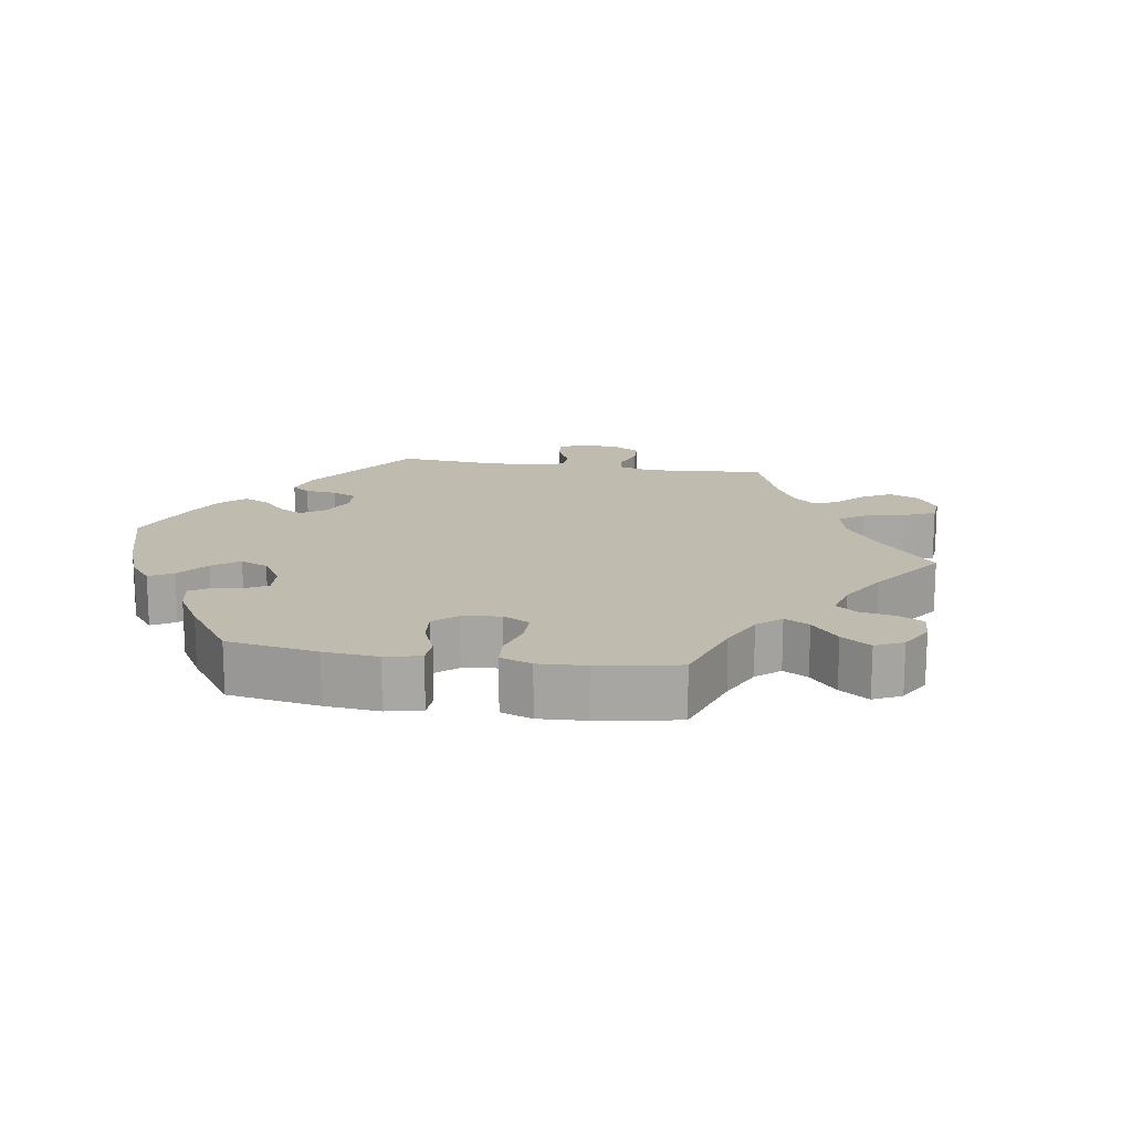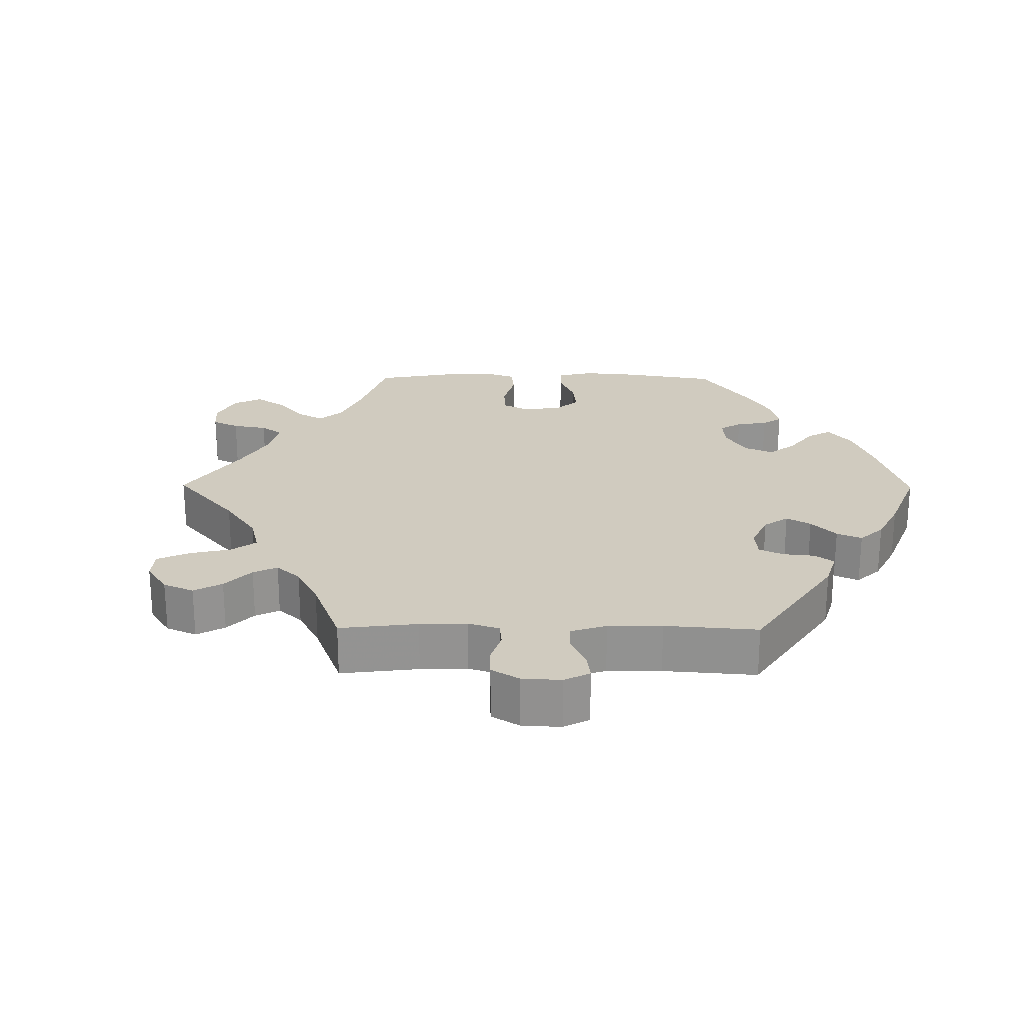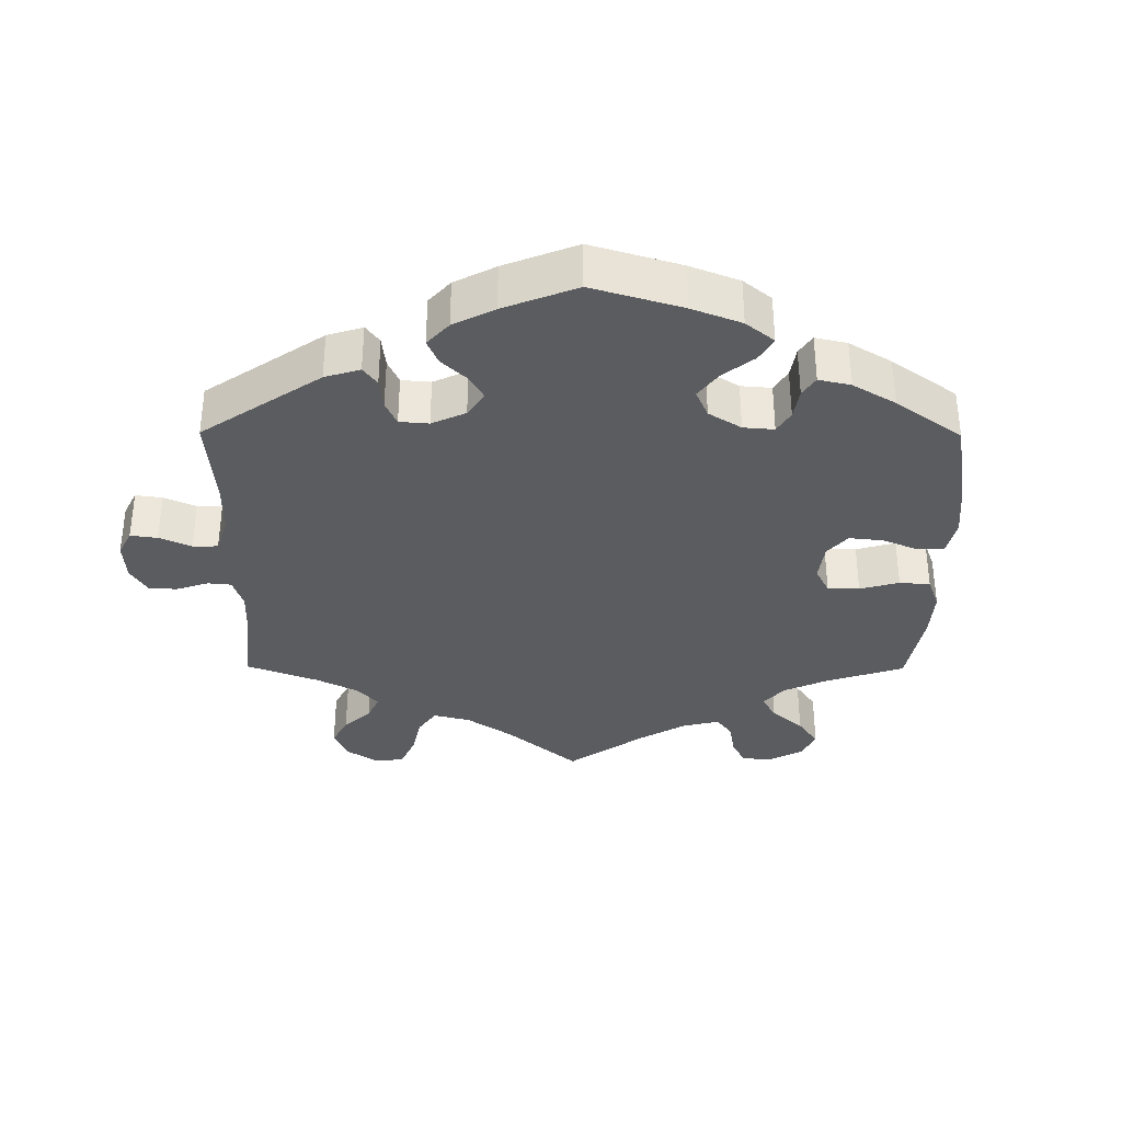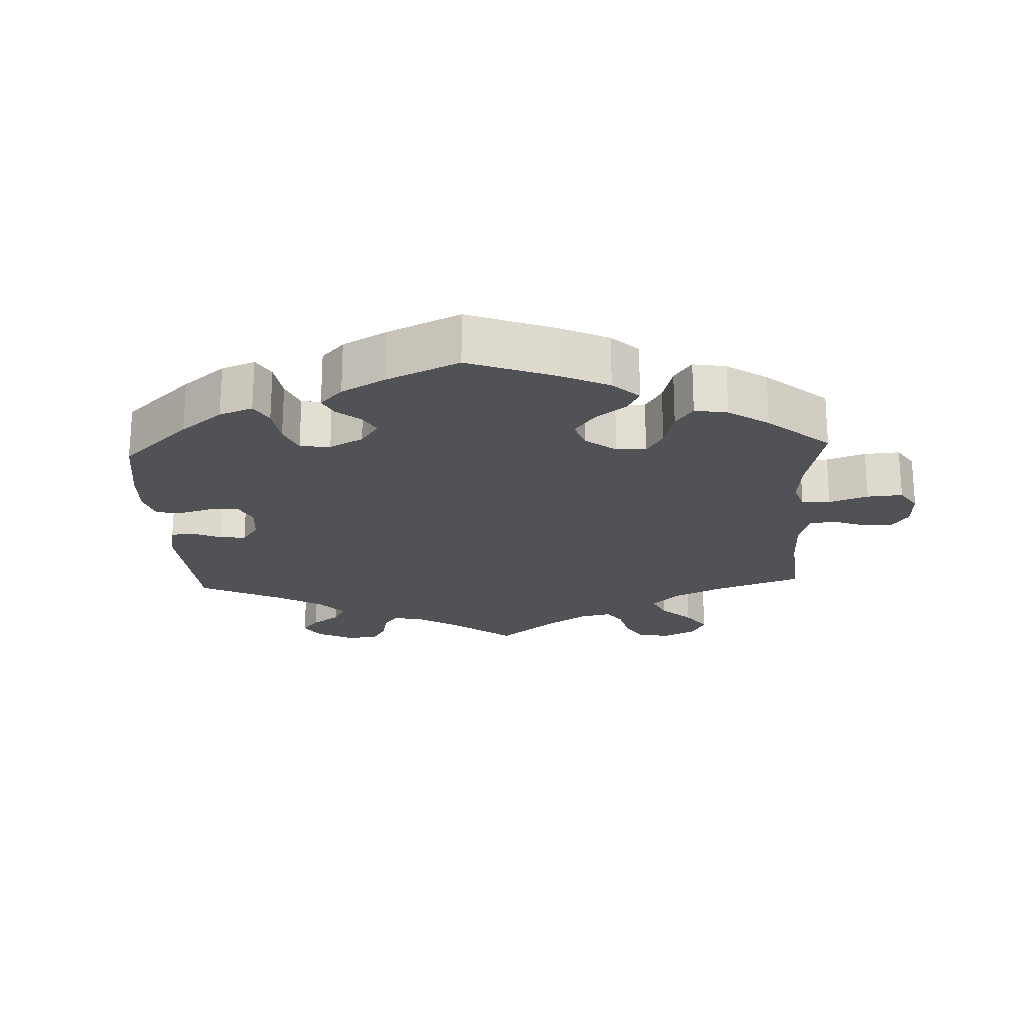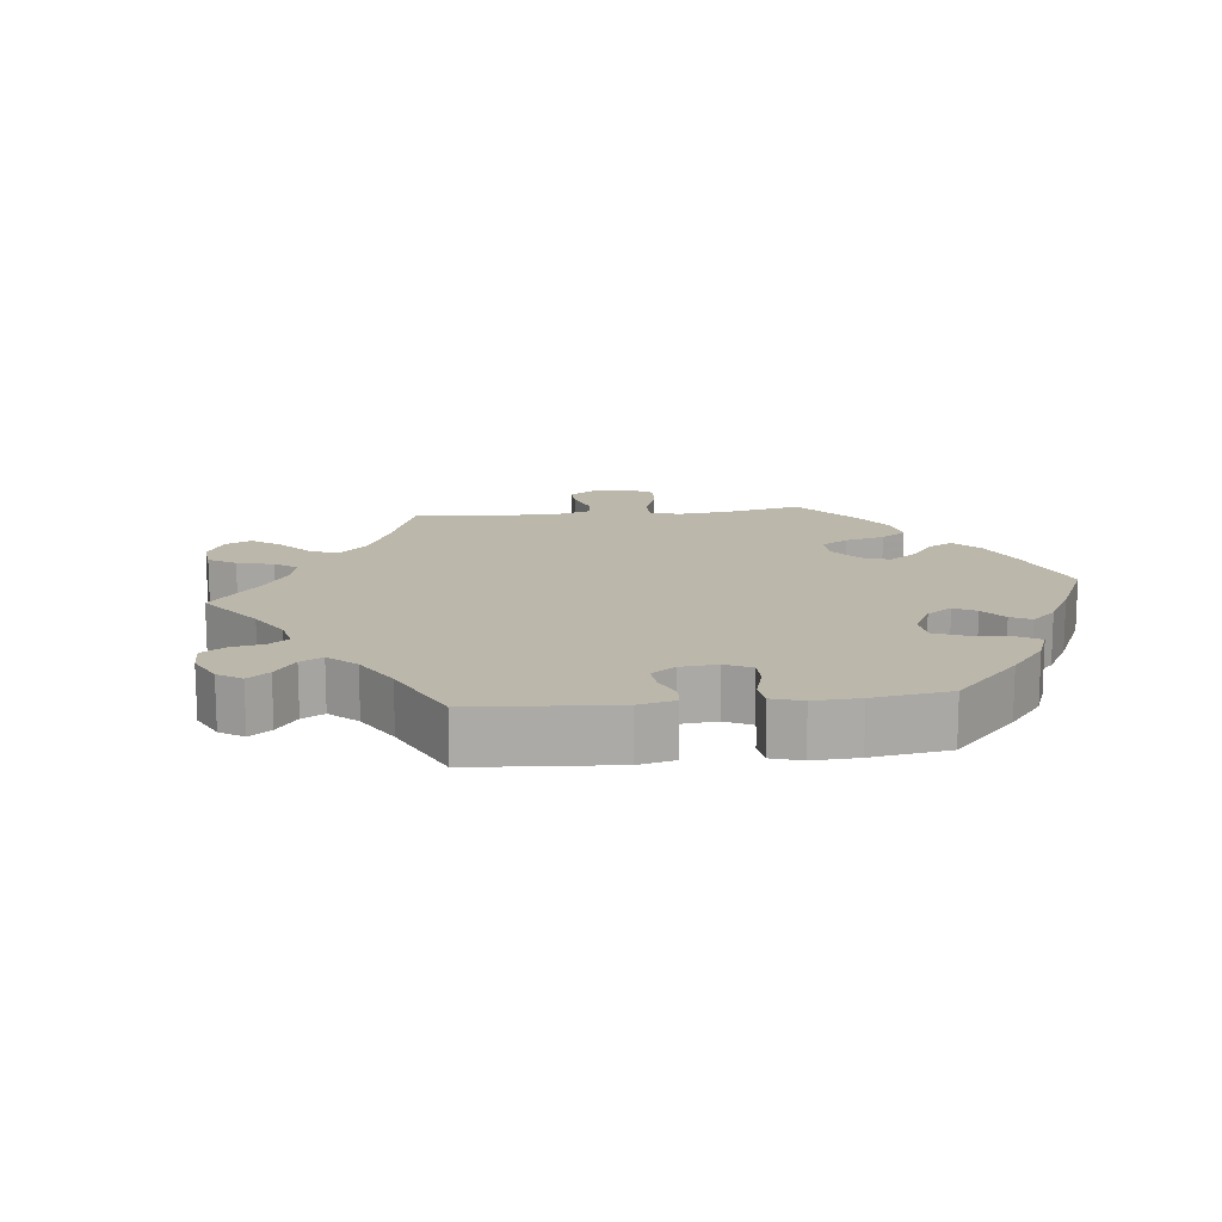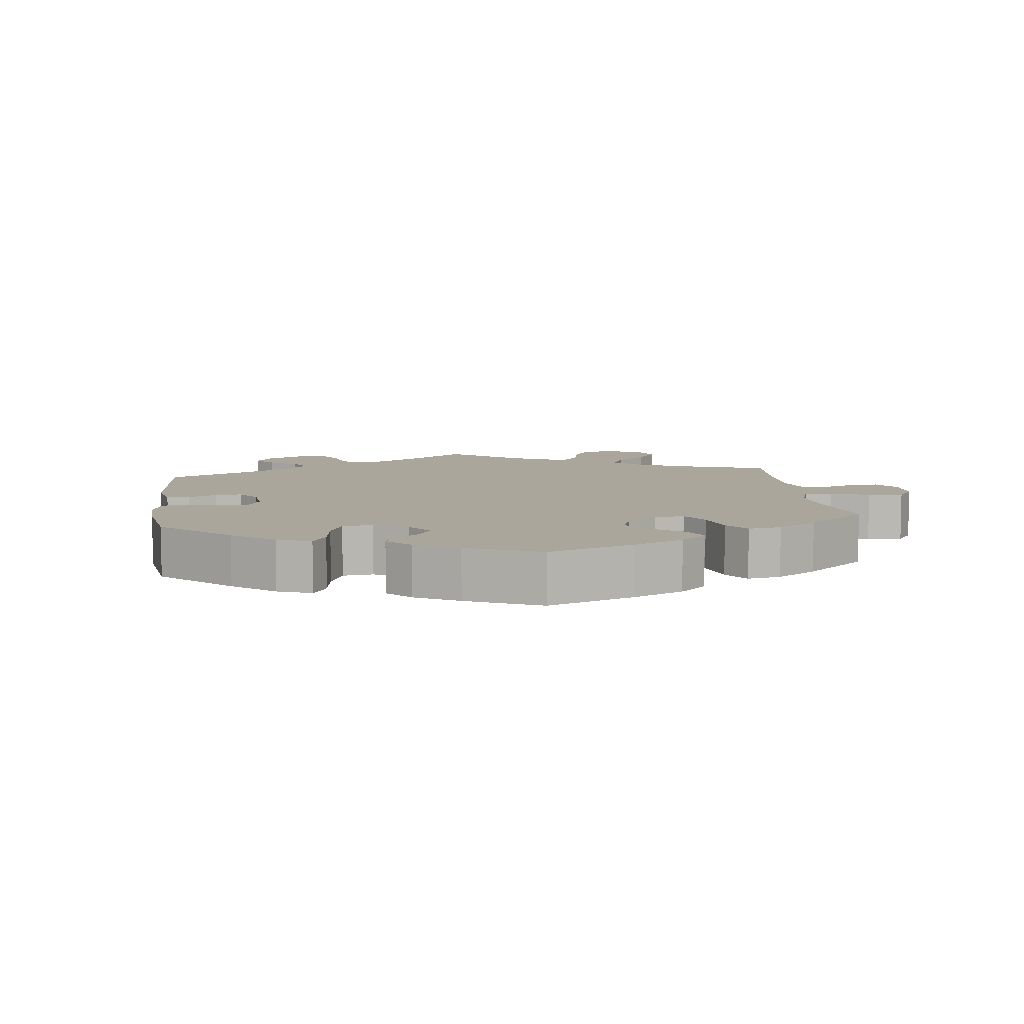
<metadata>
{"format":"obj","ext":"obj","renderer":"f3d","projection":"perspective","resolution":1024,"background":"white","views":[{"elev":15.9,"azim":159.3,"up":"+Y"},{"elev":23.7,"azim":-29.5,"up":"+Y"},{"elev":-34.7,"azim":59.6,"up":"+Y"},{"elev":-21.3,"azim":122.7,"up":"+Y"},{"elev":14.5,"azim":23.6,"up":"+Y"},{"elev":7.9,"azim":112.6,"up":"+Y"}]}
</metadata>
<code>
v -0.477 0.07 -0.157
v -0.471 0.07 -0.078
v -0.486 0.07 -0.026
v -0.53 0.07 -0.022
v -0.587 0.07 -0.04
v -0.637 0.07 -0.045
v -0.661 0.07 -0.01
v -0.658 0.07 0.043
v -0.63 0.07 0.081
v -0.584 0.07 0.082
v -0.532 0.07 0.067
v -0.494 0.07 0.07
v -0.48 0.07 0.113
v -0.483 0.07 0.179
v -0.501 0.07 0.289
v -0.398 0.07 0.333
v -0.339 0.07 0.365
v -0.308 0.07 0.399
v -0.322 0.07 0.43
v -0.358 0.07 0.462
v -0.377 0.07 0.498
v -0.355 0.07 0.538
v -0.308 0.07 0.569
v -0.267 0.07 0.571
v -0.252 0.07 0.535
v -0.247 0.07 0.485
v -0.228 0.07 0.454
v -0.176 0.07 0.465
v -0.109 0.07 0.503
v 0 0.07 0.578
v 0.185 0.07 0.488
v 0.224 0.07 0.452
v 0.211 0.07 0.422
v 0.174 0.07 0.395
v 0.152 0.07 0.364
v 0.17 0.07 0.326
v 0.214 0.07 0.295
v 0.256 0.07 0.292
v 0.276 0.07 0.326
v 0.288 0.07 0.375
v 0.311 0.07 0.406
v 0.356 0.07 0.396
v 0.412 0.07 0.36
v 0.5 0.07 0.29
v 0.531 0.07 0.16
v 0.543 0.07 0.084
v 0.535 0.07 0.033
v 0.496 0.07 0.033
v 0.444 0.07 0.054
v 0.397 0.07 0.06
v 0.371 0.07 0.025
v 0.369 0.07 -0.03
v 0.388 0.07 -0.07
v 0.424 0.07 -0.071
v 0.466 0.07 -0.055
v 0.499 0.07 -0.057
v 0.513 0.07 -0.102
v 0.512 0.07 -0.173
v 0.501 0.07 -0.288
v 0.399 0.07 -0.372
v 0.335 0.07 -0.417
v 0.285 0.07 -0.432
v 0.264 0.07 -0.399
v 0.257 0.07 -0.345
v 0.237 0.07 -0.3
v 0.194 0.07 -0.292
v 0.143 0.07 -0.313
v 0.12 0.07 -0.349
v 0.142 0.07 -0.389
v 0.184 0.07 -0.43
v 0.203 0.07 -0.47
v 0.172 0.07 -0.507
v 0.11 0.07 -0.538
v 0 0.07 -0.577
v -0.088 0.07 -0.498
v -0.144 0.07 -0.458
v -0.188 0.07 -0.449
v -0.209 0.07 -0.484
v -0.22 0.07 -0.542
v -0.242 0.07 -0.588
v -0.286 0.07 -0.591
v -0.333 0.07 -0.562
v -0.352 0.07 -0.523
v -0.329 0.07 -0.488
v -0.291 0.07 -0.456
v -0.276 0.07 -0.422
v -0.313 0.07 -0.383
v -0.381 0.07 -0.344
v -0.501 0.07 -0.288
v -0.477 0 -0.157
v -0.471 0 -0.078
v -0.486 0 -0.026
v -0.53 0 -0.022
v -0.587 0 -0.04
v -0.637 0 -0.045
v -0.661 0 -0.01
v -0.658 0 0.043
v -0.63 0 0.081
v -0.584 0 0.082
v -0.532 0 0.067
v -0.494 0 0.07
v -0.48 0 0.113
v -0.483 0 0.179
v -0.501 0 0.289
v -0.398 0 0.333
v -0.339 0 0.365
v -0.308 0 0.399
v -0.322 0 0.43
v -0.358 0 0.462
v -0.377 0 0.498
v -0.355 0 0.538
v -0.308 0 0.569
v -0.267 0 0.571
v -0.252 0 0.535
v -0.247 0 0.485
v -0.228 0 0.454
v -0.176 0 0.465
v -0.109 0 0.503
v 0 0 0.578
v 0.185 0 0.488
v 0.224 0 0.452
v 0.211 0 0.422
v 0.174 0 0.395
v 0.152 0 0.364
v 0.17 0 0.326
v 0.214 0 0.295
v 0.256 0 0.292
v 0.276 0 0.326
v 0.288 0 0.375
v 0.311 0 0.406
v 0.356 0 0.396
v 0.412 0 0.36
v 0.5 0 0.29
v 0.531 0 0.16
v 0.543 0 0.084
v 0.535 0 0.033
v 0.496 0 0.033
v 0.444 0 0.054
v 0.397 0 0.06
v 0.371 0 0.025
v 0.369 0 -0.03
v 0.388 0 -0.07
v 0.424 0 -0.071
v 0.466 0 -0.055
v 0.499 0 -0.057
v 0.513 0 -0.102
v 0.512 0 -0.173
v 0.501 0 -0.288
v 0.399 0 -0.372
v 0.335 0 -0.417
v 0.285 0 -0.432
v 0.264 0 -0.399
v 0.257 0 -0.345
v 0.237 0 -0.3
v 0.194 0 -0.292
v 0.143 0 -0.313
v 0.12 0 -0.349
v 0.142 0 -0.389
v 0.184 0 -0.43
v 0.203 0 -0.47
v 0.172 0 -0.507
v 0.11 0 -0.538
v 0 0 -0.577
v -0.088 0 -0.498
v -0.144 0 -0.458
v -0.188 0 -0.449
v -0.209 0 -0.484
v -0.22 0 -0.542
v -0.242 0 -0.588
v -0.286 0 -0.591
v -0.333 0 -0.562
v -0.352 0 -0.523
v -0.329 0 -0.488
v -0.291 0 -0.456
v -0.276 0 -0.422
v -0.313 0 -0.383
v -0.381 0 -0.344
v -0.501 0 -0.288
f 88 89 1
f 87 88 1 2
f 86 87 2 3
f 82 83 84 85
f 82 85 86
f 81 82 86
f 78 79 80 81
f 77 78 81 86
f 76 77 86 3
f 72 73 74 75
f 72 75 76 3
f 69 70 71 72
f 68 69 72 3
f 61 62 63 64
f 61 64 65
f 60 61 65
f 59 60 65
f 58 59 65 66
f 54 55 56 57
f 53 54 57 58
f 46 47 48 49
f 46 49 50
f 45 46 50
f 44 45 50
f 43 44 50 51
f 39 40 41 42
f 38 39 42 43
f 31 32 33 34
f 29 30 31 34
f 28 29 34 35
f 27 28 35 36
f 23 24 25 26
f 23 26 27
f 22 23 27
f 19 20 21 22
f 18 19 22 27
f 17 18 27 36
f 14 15 16
f 13 14 16 17
f 12 13 17 36
f 8 9 10 11
f 8 11 12
f 7 8 12
f 4 5 6 7
f 3 4 7 12
f 67 68 3 12
f 53 58 66
f 52 53 66 67
f 51 52 67 12
f 38 43 51
f 37 38 51 12
f 12 36 37
f 90 178 177
f 91 90 177 176
f 92 91 176 175
f 174 173 172 171
f 175 174 171
f 175 171 170
f 170 169 168 167
f 175 170 167 166
f 92 175 166 165
f 164 163 162 161
f 92 165 164 161
f 161 160 159 158
f 92 161 158 157
f 153 152 151 150
f 154 153 150
f 154 150 149
f 154 149 148
f 155 154 148 147
f 146 145 144 143
f 147 146 143 142
f 138 137 136 135
f 139 138 135
f 139 135 134
f 139 134 133
f 140 139 133 132
f 131 130 129 128
f 132 131 128 127
f 123 122 121 120
f 123 120 119 118
f 124 123 118 117
f 125 124 117 116
f 115 114 113 112
f 116 115 112
f 116 112 111
f 111 110 109 108
f 116 111 108 107
f 125 116 107 106
f 105 104 103
f 106 105 103 102
f 125 106 102 101
f 100 99 98 97
f 101 100 97
f 101 97 96
f 96 95 94 93
f 101 96 93 92
f 101 92 157 156
f 155 147 142
f 156 155 142 141
f 101 156 141 140
f 140 132 127
f 101 140 127 126
f 126 125 101
f 1 90 91 2
f 2 91 92 3
f 3 92 93 4
f 4 93 94 5
f 5 94 95 6
f 6 95 96 7
f 7 96 97 8
f 8 97 98 9
f 9 98 99 10
f 10 99 100 11
f 11 100 101 12
f 12 101 102 13
f 13 102 103 14
f 14 103 104 15
f 15 104 105 16
f 16 105 106 17
f 17 106 107 18
f 18 107 108 19
f 19 108 109 20
f 20 109 110 21
f 21 110 111 22
f 22 111 112 23
f 23 112 113 24
f 24 113 114 25
f 25 114 115 26
f 26 115 116 27
f 27 116 117 28
f 28 117 118 29
f 29 118 119 30
f 30 119 120 31
f 31 120 121 32
f 32 121 122 33
f 33 122 123 34
f 34 123 124 35
f 35 124 125 36
f 36 125 126 37
f 37 126 127 38
f 38 127 128 39
f 39 128 129 40
f 40 129 130 41
f 41 130 131 42
f 42 131 132 43
f 43 132 133 44
f 44 133 134 45
f 45 134 135 46
f 46 135 136 47
f 47 136 137 48
f 48 137 138 49
f 49 138 139 50
f 50 139 140 51
f 51 140 141 52
f 52 141 142 53
f 53 142 143 54
f 54 143 144 55
f 55 144 145 56
f 56 145 146 57
f 57 146 147 58
f 58 147 148 59
f 59 148 149 60
f 60 149 150 61
f 61 150 151 62
f 62 151 152 63
f 63 152 153 64
f 64 153 154 65
f 65 154 155 66
f 66 155 156 67
f 67 156 157 68
f 68 157 158 69
f 69 158 159 70
f 70 159 160 71
f 71 160 161 72
f 72 161 162 73
f 73 162 163 74
f 74 163 164 75
f 75 164 165 76
f 76 165 166 77
f 77 166 167 78
f 78 167 168 79
f 79 168 169 80
f 80 169 170 81
f 81 170 171 82
f 82 171 172 83
f 83 172 173 84
f 84 173 174 85
f 85 174 175 86
f 86 175 176 87
f 87 176 177 88
f 88 177 178 89
f 89 178 90 1

</code>
